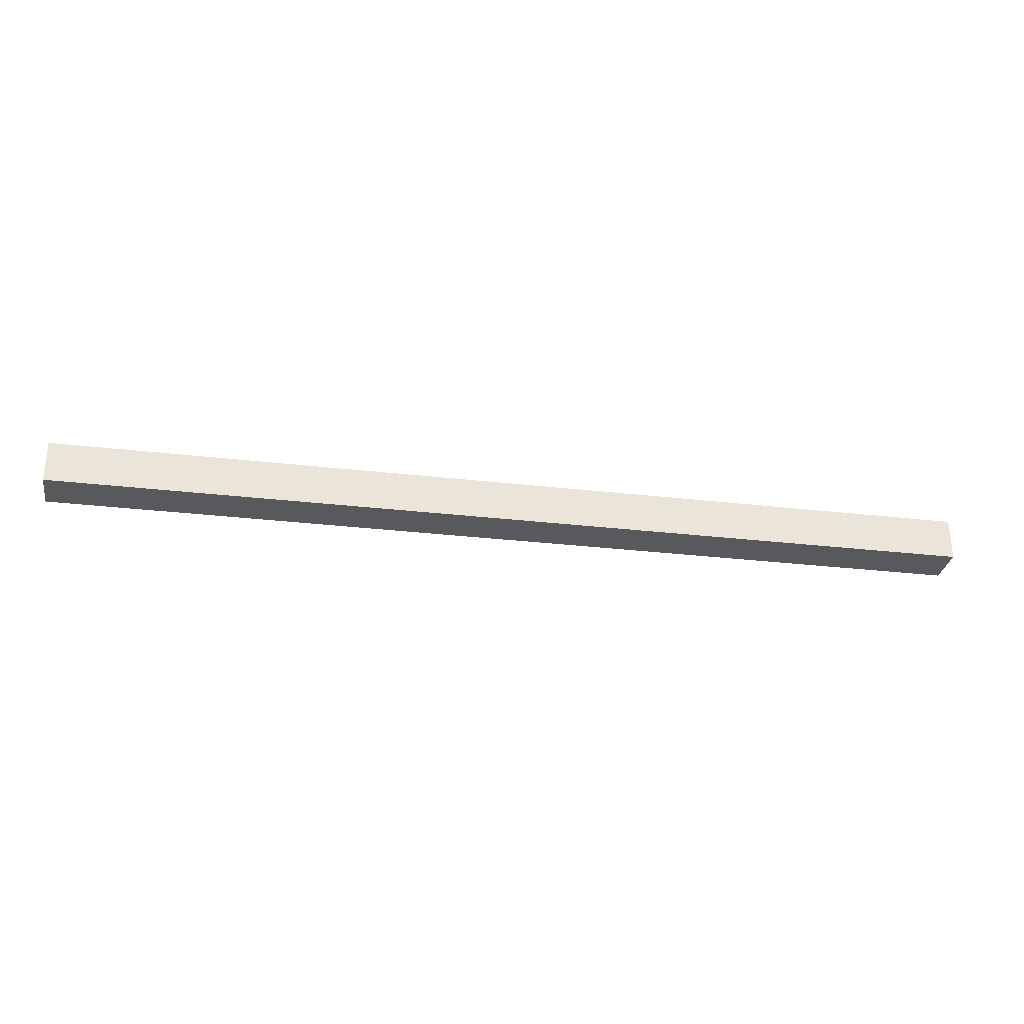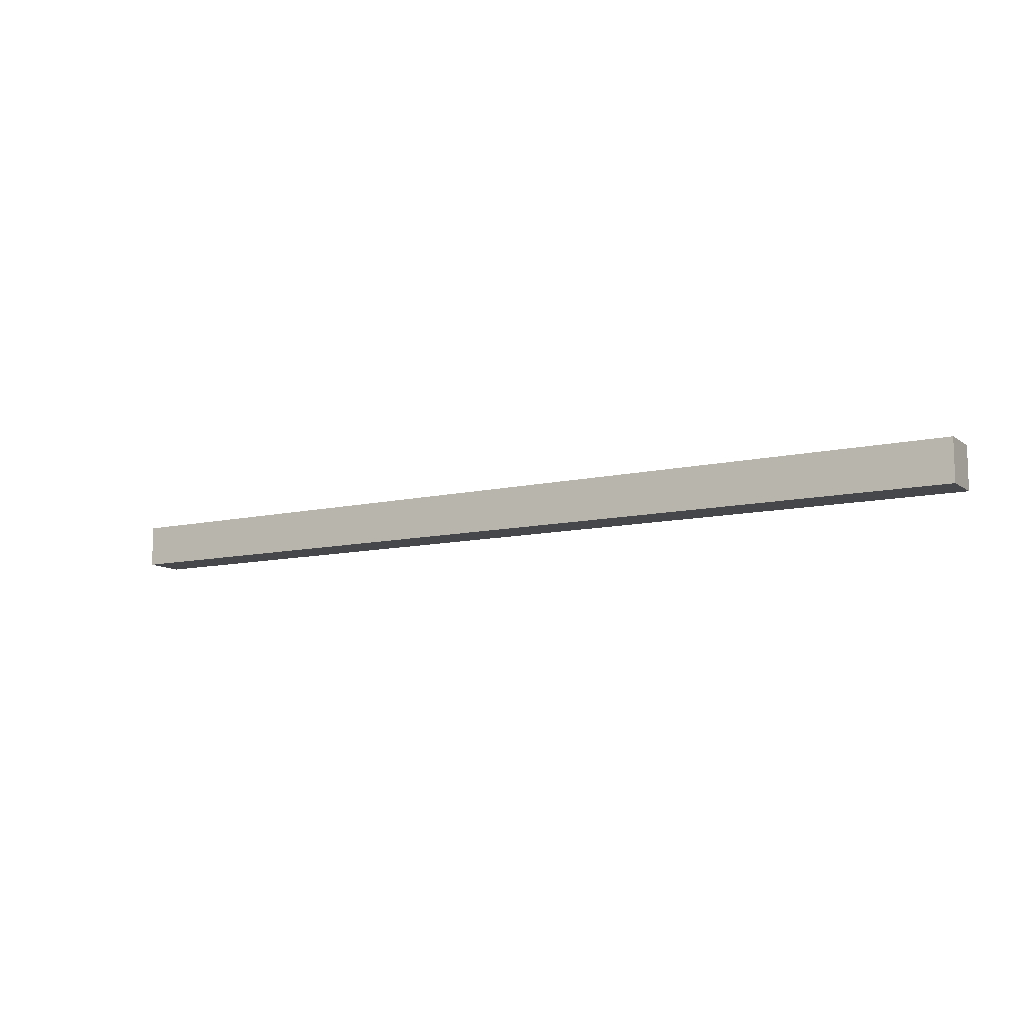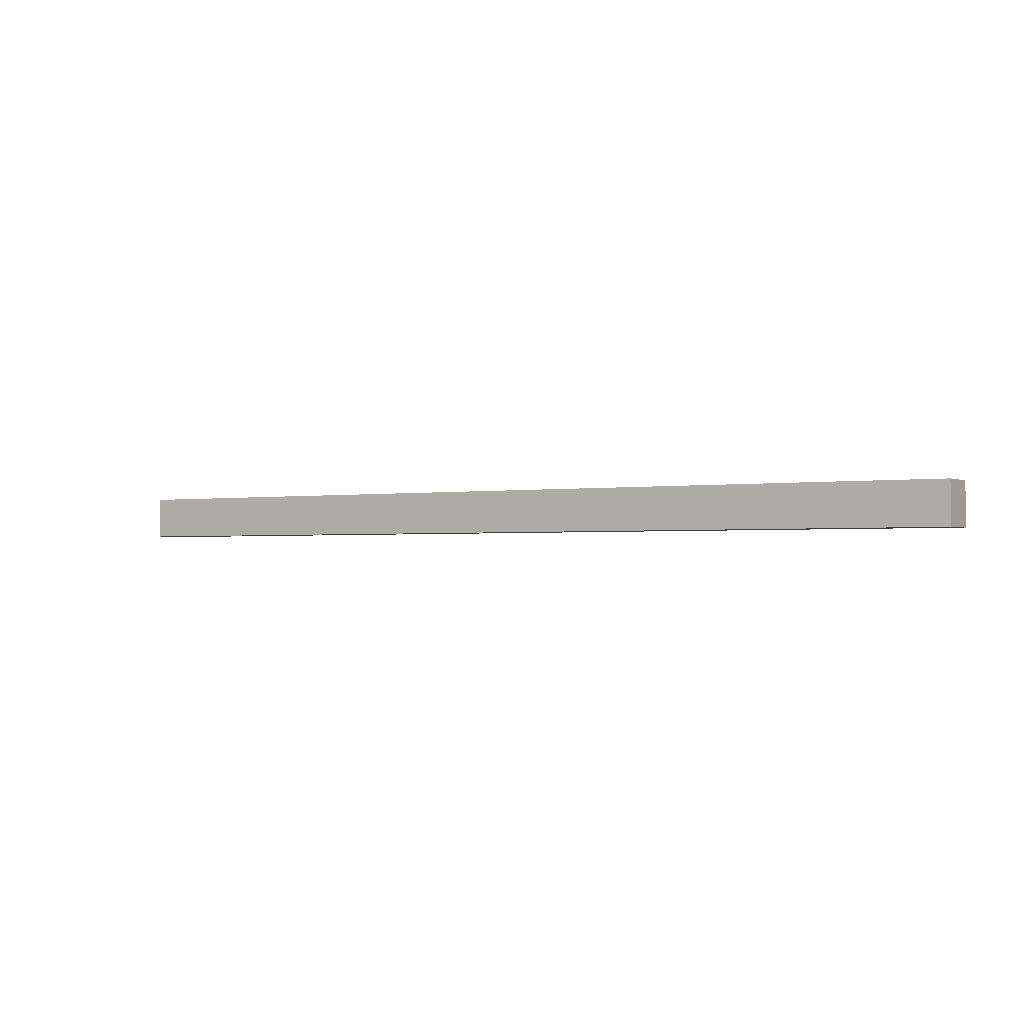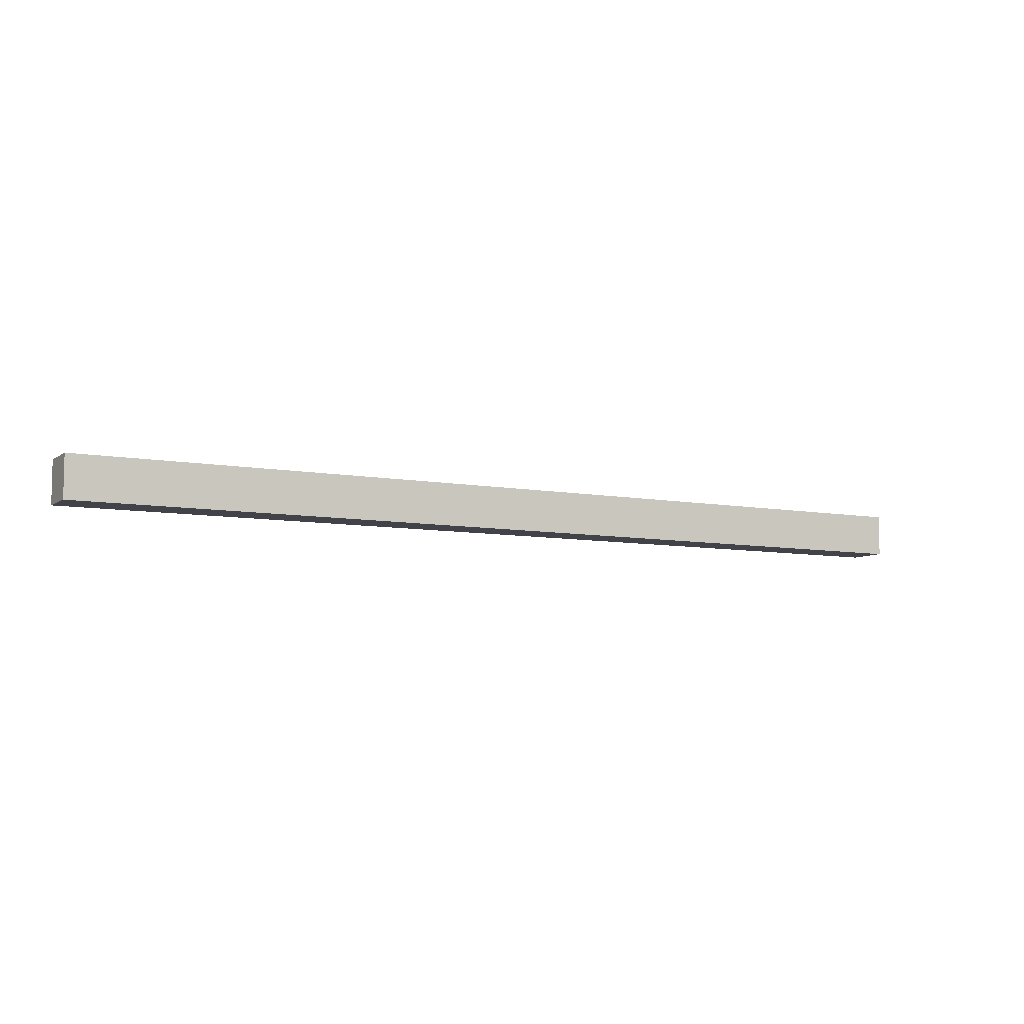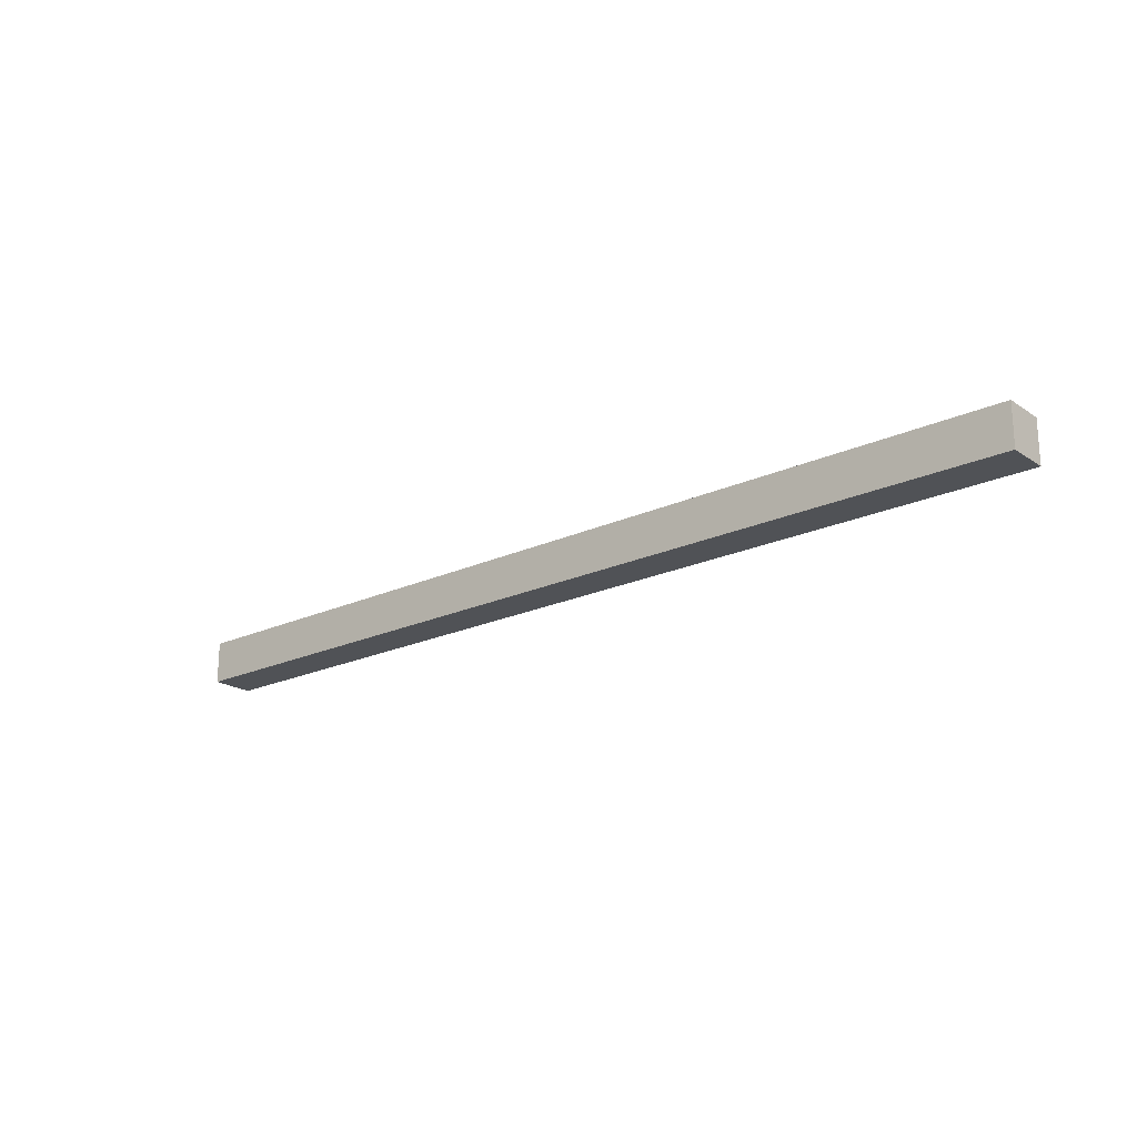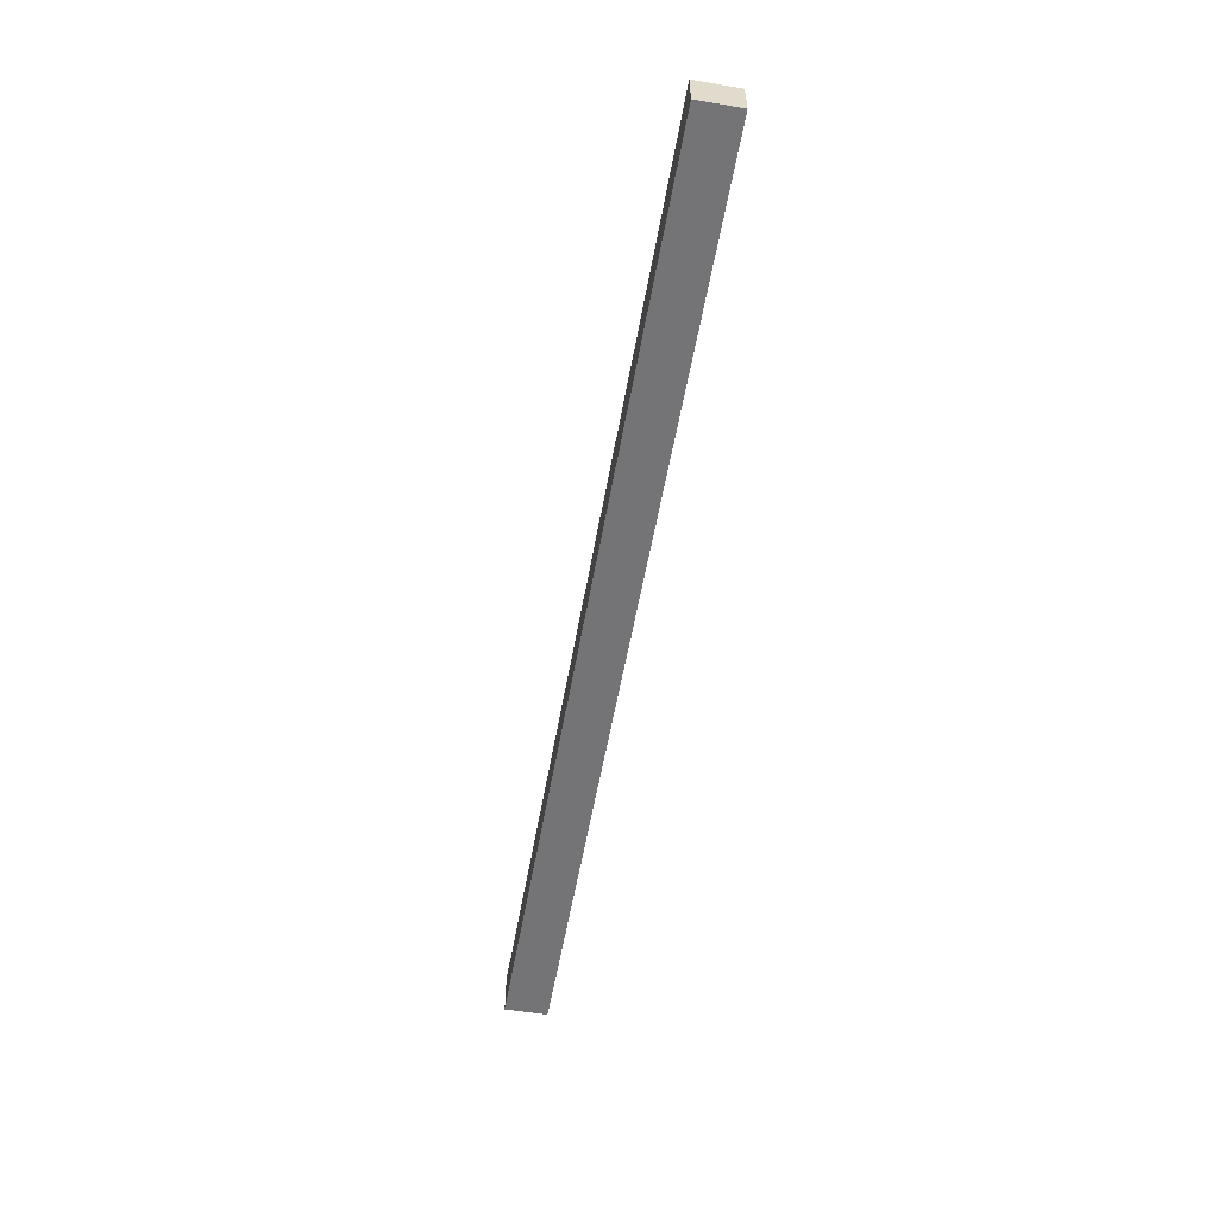
<metadata>
{"format":"obj","ext":"obj","renderer":"f3d","projection":"perspective","resolution":1024,"background":"white","views":[{"elev":-30.0,"azim":-9.7,"up":"+Y"},{"elev":-10.5,"azim":30.4,"up":"+Y"},{"elev":-1.8,"azim":31.9,"up":"+Y"},{"elev":-7.6,"azim":-28.6,"up":"+Y"},{"elev":-20.7,"azim":-140.1,"up":"+Y"},{"elev":-56.3,"azim":-100.0,"up":"+Y"}]}
</metadata>
<code>
v 0 0 4.5
v 0 0.5 4.5
v 11 0.5 4.5
v 11 0 4.5
v 0 0 5
v 0 0 4.5
v 11 0 4.5
v 11 0 5
v 0 0.5 5
v 0 0 5
v 11 0 5
v 11 0.5 5
v 0 0.5 4.5
v 0 0.5 5
v 11 0.5 5
v 11 0.5 4.5
v 11 0.5 4.5
v 11 0.5 5
v 11 0 5
v 11 0 4.5
v 0 0.5 5
v 0 0.5 4.5
v 0 0 4.5
v 0 0 5
g 967d6ee2-e307-11ea-970a-54bf646e7e1f
f 1 2 4
f 4 2 3
g 967e5934-e307-11ea-9af3-54bf646e7e1f
f 5 6 8
f 8 6 7
g 967f4370-e307-11ea-89f2-54bf646e7e1f
f 9 10 12
f 12 10 11
g 96802dc2-e307-11ea-9492-54bf646e7e1f
f 13 14 16
f 16 14 15
g 96813f36-e307-11ea-bf43-54bf646e7e1f
f 17 18 20
f 20 18 19
g 9682c5c8-e307-11ea-a408-54bf646e7e1f
f 21 22 24
f 24 22 23

</code>
